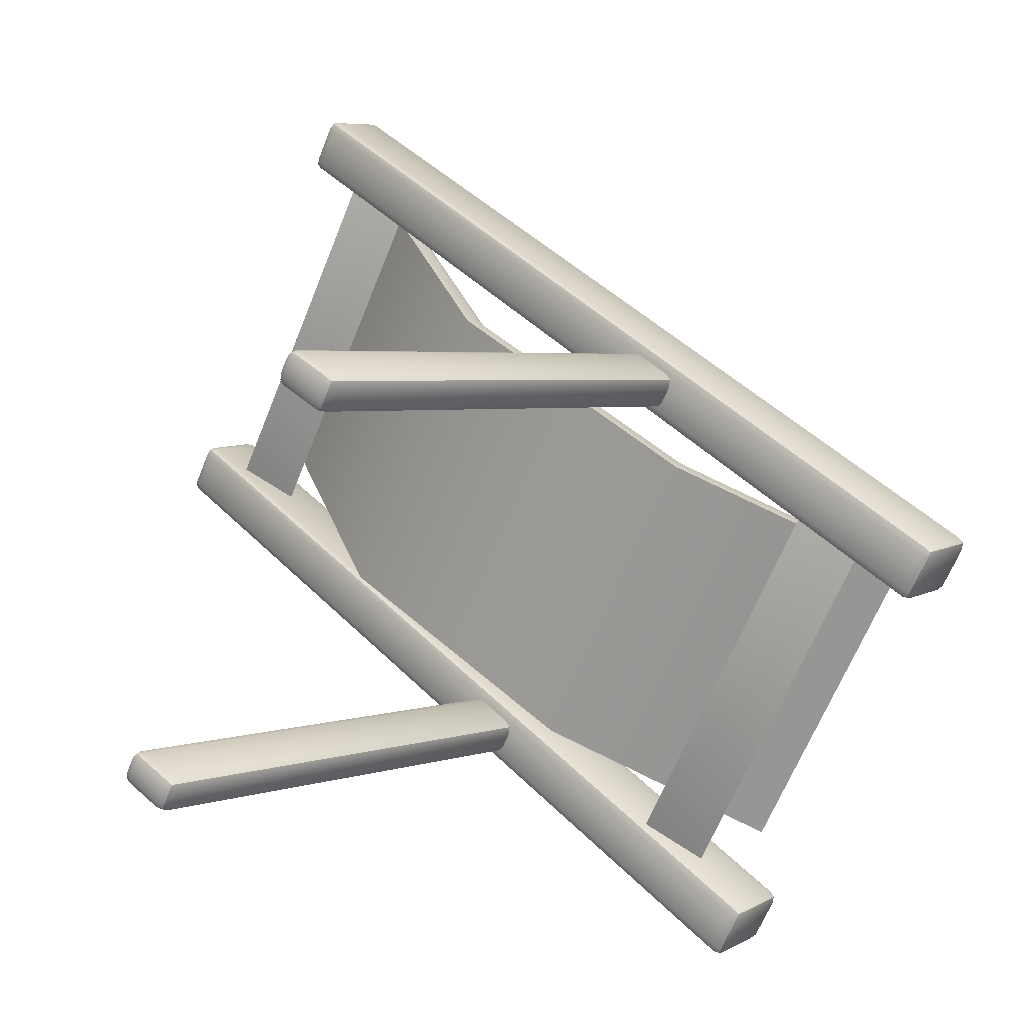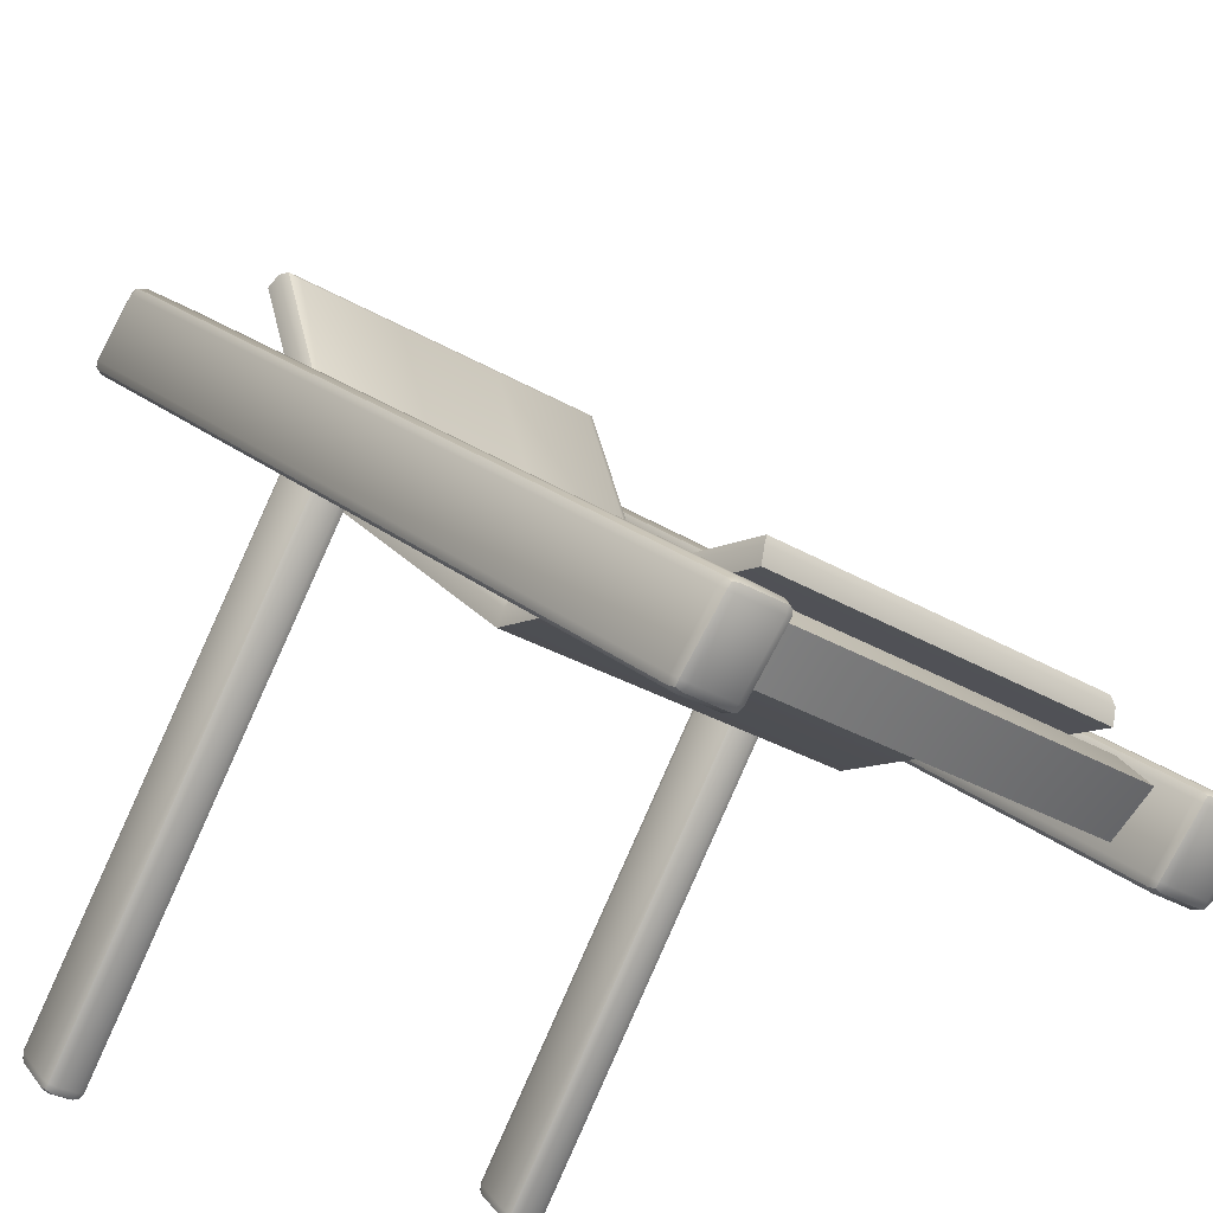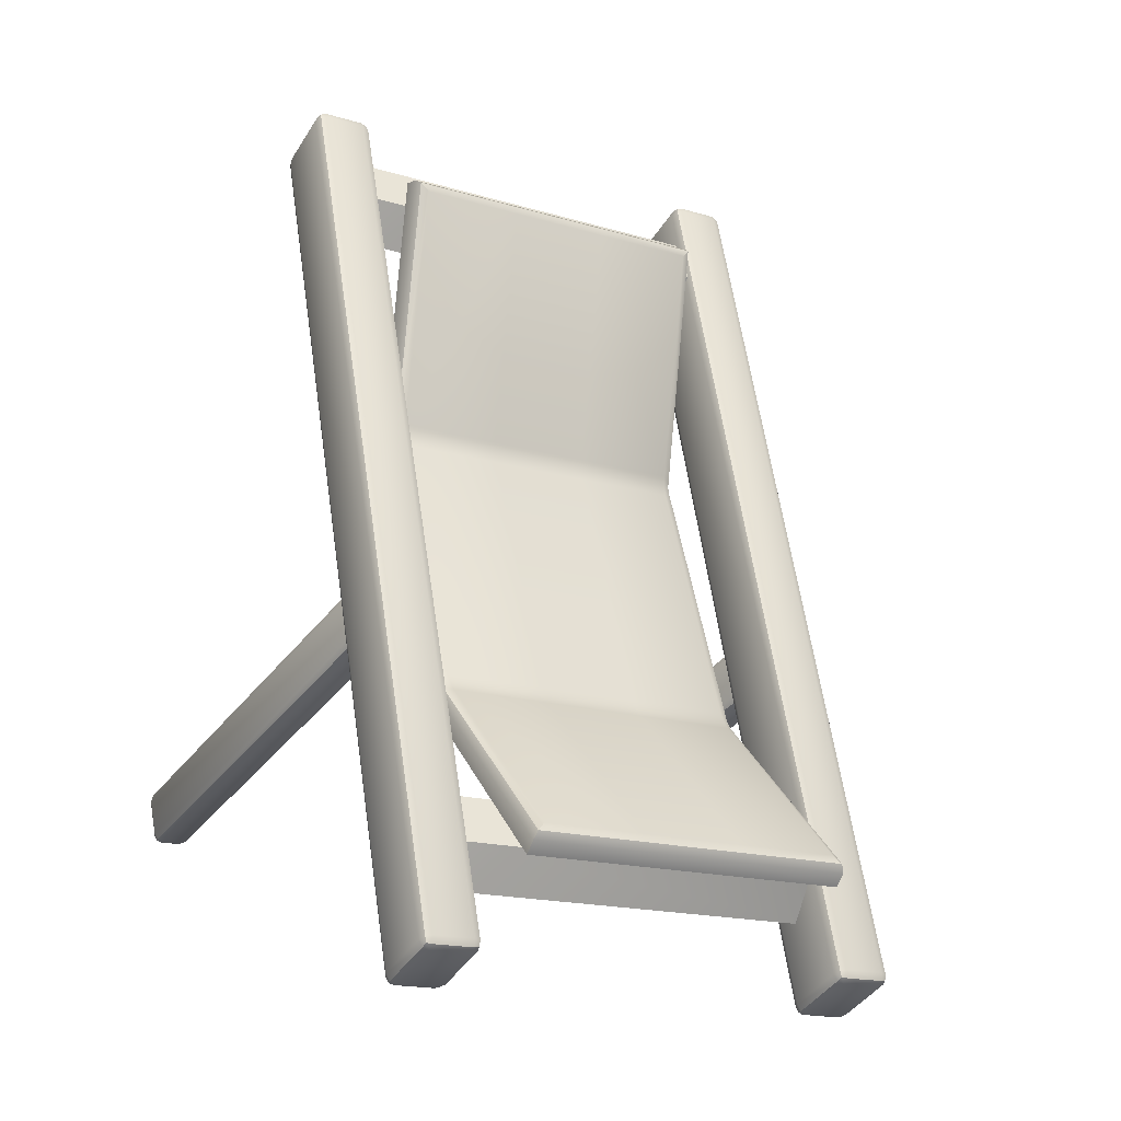
<metadata>
{"format":"obj","ext":"obj","renderer":"f3d","projection":"perspective","resolution":1024,"background":"white","views":[{"elev":-50.4,"azim":67.4,"up":"+Z"},{"elev":-29.5,"azim":-55.2,"up":"+Y"},{"elev":10.7,"azim":151.2,"up":"+Z"}]}
</metadata>
<code>
o chair_R_Plane
v 4.343 2.696 -2.439
v 5.412 2.696 -2.174
v 4.792 4.382 -4.254
v 5.862 4.382 -3.989
v 4.551 2.912 -3.28
v 4.726 3.608 -3.987
v 5.795 3.608 -3.722
v 5.62 2.912 -3.015
v 5.409 2.745 -2.162
v 5.379 2.791 -2.199
v 5.399 2.774 -2.169
v 4.383 2.791 -2.445
v 4.34 2.745 -2.428
v 4.351 2.774 -2.429
v 5.802 4.376 -3.905
v 5.85 4.399 -3.943
v 5.832 4.398 -3.917
v 4.781 4.399 -4.208
v 4.806 4.376 -4.152
v 4.785 4.398 -4.177
v 5.58 3.016 -3.01
v 5.564 2.981 -2.947
v 5.615 2.955 -2.992
v 5.572 2.995 -2.98
v 5.595 2.988 -2.979
v 5.597 2.976 -2.966
v 5.603 2.991 -2.994
v 5.744 3.692 -3.671
v 5.734 3.629 -3.632
v 5.785 3.635 -3.681
v 5.74 3.659 -3.654
v 5.762 3.654 -3.656
v 5.766 3.638 -3.649
v 5.77 3.666 -3.667
v 4.739 3.629 -3.879
v 4.748 3.692 -3.918
v 4.716 3.635 -3.946
v 4.744 3.659 -3.901
v 4.724 3.654 -3.913
v 4.723 3.666 -3.927
v 4.718 3.638 -3.909
v 4.545 2.955 -3.257
v 4.569 2.981 -3.194
v 4.584 3.016 -3.256
v 4.549 2.976 -3.226
v 4.557 2.988 -3.236
v 4.577 2.995 -3.227
v 4.556 2.991 -3.253
v 5.49 2.473 -1.986
v 5.49 2.516 -1.988
v 5.465 2.493 -2.018
v 5.488 2.495 -1.977
v 5.471 2.495 -1.988
v 5.47 2.51 -2
v 5.47 2.479 -1.999
v 6.039 4.405 -4.2
v 6.05 4.403 -4.246
v 6.013 4.382 -4.23
v 6.045 4.413 -4.224
v 6.027 4.407 -4.228
v 6.026 4.397 -4.245
v 6.018 4.398 -4.212
v 5.524 2.331 -2.124
v 5.499 2.351 -2.156
v 5.535 2.328 -2.17
v 5.504 2.337 -2.137
v 5.512 2.326 -2.151
v 5.512 2.335 -2.169
v 5.53 2.321 -2.147
v 6.084 4.26 -4.384
v 6.084 4.217 -4.382
v 6.047 4.24 -4.368
v 6.087 4.238 -4.393
v 6.067 4.239 -4.391
v 6.06 4.224 -4.381
v 6.061 4.254 -4.383
v 5.618 2.473 -1.954
v 5.655 2.493 -1.971
v 5.618 2.516 -1.956
v 5.642 2.479 -1.956
v 5.635 2.495 -1.947
v 5.642 2.51 -1.957
v 5.616 2.495 -1.946
v 6.178 4.403 -4.215
v 6.167 4.405 -4.169
v 6.203 4.382 -4.183
v 6.172 4.413 -4.192
v 6.19 4.407 -4.187
v 6.19 4.398 -4.17
v 6.198 4.397 -4.202
v 5.652 2.331 -2.092
v 5.663 2.328 -2.138
v 5.689 2.351 -2.109
v 5.658 2.321 -2.115
v 5.676 2.326 -2.111
v 5.684 2.335 -2.126
v 5.676 2.337 -2.094
v 6.212 4.26 -4.353
v 6.237 4.24 -4.321
v 6.212 4.217 -4.351
v 6.233 4.254 -4.34
v 6.231 4.239 -4.351
v 6.232 4.224 -4.339
v 6.214 4.238 -4.361
v 4.083 2.473 -2.335
v 4.084 2.516 -2.337
v 4.058 2.493 -2.367
v 4.081 2.495 -2.326
v 4.065 2.495 -2.337
v 4.063 2.51 -2.349
v 4.063 2.479 -2.347
v 4.632 4.405 -4.549
v 4.644 4.403 -4.595
v 4.606 4.382 -4.579
v 4.638 4.413 -4.572
v 4.62 4.407 -4.577
v 4.62 4.397 -4.593
v 4.612 4.398 -4.561
v 4.117 2.331 -2.473
v 4.092 2.351 -2.504
v 4.129 2.328 -2.519
v 4.097 2.337 -2.485
v 4.105 2.326 -2.5
v 4.105 2.335 -2.518
v 4.123 2.321 -2.495
v 4.678 4.26 -4.733
v 4.677 4.217 -4.731
v 4.641 4.24 -4.717
v 4.68 4.238 -4.742
v 4.66 4.239 -4.74
v 4.654 4.224 -4.73
v 4.654 4.254 -4.731
v 4.211 2.473 -2.303
v 4.248 2.493 -2.319
v 4.212 2.516 -2.305
v 4.235 2.479 -2.305
v 4.228 2.495 -2.296
v 4.235 2.51 -2.306
v 4.209 2.495 -2.294
v 4.771 4.403 -4.563
v 4.76 4.405 -4.517
v 4.797 4.382 -4.532
v 4.766 4.413 -4.541
v 4.784 4.407 -4.536
v 4.784 4.398 -4.518
v 4.792 4.397 -4.551
v 4.245 2.331 -2.441
v 4.257 2.328 -2.487
v 4.282 2.351 -2.457
v 4.251 2.321 -2.464
v 4.269 2.326 -2.459
v 4.277 2.335 -2.475
v 4.269 2.337 -2.443
v 4.806 4.26 -4.701
v 4.831 4.24 -4.669
v 4.805 4.217 -4.699
v 4.826 4.254 -4.689
v 4.824 4.239 -4.699
v 4.826 4.224 -4.687
v 4.808 4.238 -4.71
v 5.574 2.65 -2.224
v 5.539 2.684 -2.22
v 5.562 2.674 -2.218
v 4.223 2.65 -2.559
v 4.251 2.684 -2.539
v 4.23 2.674 -2.548
v 5.557 2.571 -2.156
v 5.514 2.564 -2.117
v 5.539 2.566 -2.125
v 4.206 2.571 -2.491
v 4.225 2.564 -2.436
v 4.207 2.566 -2.455
v 5.595 2.639 -2.31
v 5.577 2.664 -2.37
v 5.595 2.656 -2.349
v 4.244 2.639 -2.645
v 4.288 2.664 -2.69
v 4.262 2.656 -2.68
v 5.576 2.519 -2.235
v 5.548 2.474 -2.252
v 5.569 2.487 -2.244
v 4.225 2.519 -2.57
v 4.259 2.474 -2.572
v 4.236 2.487 -2.574
v 6.118 2.158 -4.385
v 6.108 2.161 -4.344
v 6.082 2.184 -4.373
v 6.113 2.15 -4.364
v 6.095 2.156 -4.369
v 6.088 2.168 -4.356
v 6.095 2.166 -4.385
v 5.868 3.428 -3.374
v 5.868 3.476 -3.377
v 5.842 3.451 -3.404
v 5.866 3.453 -3.367
v 5.849 3.453 -3.377
v 5.848 3.469 -3.388
v 5.847 3.435 -3.386
v 6.141 2.252 -4.476
v 6.105 2.277 -4.464
v 6.142 2.3 -4.479
v 6.117 2.26 -4.476
v 6.124 2.276 -4.485
v 6.118 2.294 -4.478
v 6.143 2.276 -4.486
v 5.891 3.57 -3.468
v 5.901 3.568 -3.509
v 5.865 3.545 -3.495
v 5.896 3.579 -3.489
v 5.878 3.573 -3.493
v 5.878 3.561 -3.508
v 5.87 3.563 -3.479
v 6.174 2.158 -4.371
v 6.201 2.184 -4.344
v 6.164 2.161 -4.33
v 6.195 2.166 -4.36
v 6.187 2.156 -4.346
v 6.188 2.168 -4.331
v 6.169 2.15 -4.35
v 5.925 3.476 -3.363
v 5.924 3.428 -3.36
v 5.961 3.451 -3.375
v 5.922 3.453 -3.353
v 5.941 3.453 -3.354
v 5.948 3.435 -3.361
v 5.948 3.469 -3.363
v 6.197 2.252 -4.462
v 6.198 2.3 -4.465
v 6.223 2.277 -4.435
v 6.2 2.276 -4.472
v 6.216 2.276 -4.462
v 6.218 2.294 -4.453
v 6.218 2.26 -4.451
v 5.947 3.57 -3.454
v 5.983 3.545 -3.466
v 5.957 3.568 -3.495
v 5.971 3.563 -3.454
v 5.97 3.573 -3.471
v 5.978 3.561 -3.484
v 5.952 3.579 -3.475
v 4.711 2.158 -4.734
v 4.7 2.161 -4.693
v 4.675 2.184 -4.722
v 4.705 2.15 -4.713
v 4.687 2.156 -4.718
v 4.68 2.168 -4.705
v 4.687 2.166 -4.734
v 4.46 3.428 -3.723
v 4.461 3.476 -3.726
v 4.434 3.451 -3.753
v 4.458 3.453 -3.716
v 4.442 3.453 -3.726
v 4.44 3.469 -3.737
v 4.44 3.435 -3.735
v 4.733 2.252 -4.825
v 4.697 2.277 -4.813
v 4.734 2.3 -4.828
v 4.71 2.26 -4.825
v 4.716 2.276 -4.834
v 4.71 2.294 -4.827
v 4.736 2.276 -4.835
v 4.483 3.57 -3.817
v 4.494 3.568 -3.858
v 4.457 3.545 -3.844
v 4.489 3.579 -3.838
v 4.47 3.573 -3.842
v 4.47 3.561 -3.857
v 4.463 3.563 -3.828
v 4.767 2.158 -4.72
v 4.793 2.184 -4.693
v 4.757 2.161 -4.679
v 4.787 2.166 -4.709
v 4.78 2.156 -4.695
v 4.78 2.168 -4.68
v 4.761 2.15 -4.699
v 4.517 3.476 -3.712
v 4.516 3.428 -3.709
v 4.553 3.451 -3.724
v 4.514 3.453 -3.702
v 4.534 3.453 -3.703
v 4.54 3.435 -3.71
v 4.54 3.469 -3.712
v 4.789 2.252 -4.811
v 4.79 2.3 -4.814
v 4.816 2.277 -4.784
v 4.792 2.276 -4.821
v 4.808 2.276 -4.811
v 4.81 2.294 -4.802
v 4.81 2.26 -4.8
v 4.539 3.57 -3.803
v 4.575 3.545 -3.815
v 4.55 3.568 -3.844
v 4.563 3.563 -3.803
v 4.563 3.573 -3.82
v 4.57 3.561 -3.833
v 4.545 3.579 -3.824
v 6.012 4.127 -3.993
v 5.978 4.161 -3.989
v 6.001 4.151 -3.987
v 4.661 4.127 -4.328
v 4.689 4.161 -4.308
v 4.668 4.151 -4.317
v 5.995 4.048 -3.926
v 5.953 4.041 -3.886
v 5.978 4.043 -3.894
v 4.644 4.048 -4.26
v 4.664 4.041 -4.205
v 4.645 4.043 -4.225
v 6.033 4.115 -4.079
v 6.015 4.141 -4.139
v 6.034 4.133 -4.119
v 4.683 4.115 -4.414
v 4.727 4.141 -4.459
v 4.701 4.133 -4.449
v 6.015 3.996 -4.004
v 5.986 3.951 -4.022
v 6.008 3.964 -4.013
v 4.664 3.996 -4.339
v 4.698 3.951 -4.341
v 4.675 3.964 -4.344
v 4.699 2.696 -2.351
v 5.055 2.696 -2.263
v 5.505 4.382 -4.077
v 5.149 4.382 -4.166
v 5.439 3.608 -3.81
v 5.083 3.608 -3.898
v 4.907 2.912 -3.192
v 5.264 2.912 -3.104
v 5.494 4.399 -4.031
v 5.137 4.399 -4.12
v 5.134 4.398 -4.091
v 5.483 4.398 -4.004
v 5.138 4.376 -4.07
v 5.47 4.376 -3.987
v 5.412 3.692 -3.753
v 5.08 3.692 -3.835
v 5.076 3.659 -3.819
v 5.408 3.659 -3.737
v 5.07 3.629 -3.796
v 5.402 3.629 -3.714
v 4.696 2.745 -2.339
v 5.052 2.745 -2.251
v 5.05 2.774 -2.256
v 4.701 2.774 -2.342
v 5.047 2.791 -2.281
v 4.715 2.791 -2.363
v 4.901 2.981 -3.112
v 5.232 2.981 -3.029
v 5.241 2.995 -3.062
v 4.909 2.995 -3.145
v 5.248 3.016 -3.092
v 4.916 3.016 -3.174
f 23 25 26
f 30 32 33
f 37 39 40
f 42 46 48
f 37 48 41
f 30 27 23
f 322 341 321
f 349 352 350
f 348 350 347
f 343 346 344
f 342 344 341
f 338 339 340
f 336 338 335
f 331 334 332
f 329 331 332
f 340 352 351
f 324 329 323
f 345 347 346
f 335 333 336
f 327 322 321
f 328 326 325
f 324 325 326
f 23 27 25
f 30 34 32
f 37 41 39
f 42 45 46
f 37 42 48
f 30 33 27
f 322 342 341
f 349 351 352
f 348 349 350
f 343 345 346
f 342 343 344
f 338 337 339
f 336 337 338
f 331 333 334
f 329 330 331
f 340 339 352
f 324 330 329
f 345 348 347
f 335 334 333
f 327 328 322
f 328 327 326
f 324 323 325
f 4 30 7
f 323 7 325
f 327 6 326
f 328 2 322
f 6 42 37
f 2 23 9
f 3 37 18
f 28 334 335
f 1 42 5
f 345 22 348
f 7 23 8
f 3 330 324
f 35 352 339
f 24 27 21
f 26 24 22
f 31 34 28
f 33 31 29
f 38 41 35
f 40 38 36
f 47 45 43
f 48 47 44
f 41 44 35
f 330 20 331
f 331 19 333
f 36 337 336
f 38 339 337
f 342 11 343
f 343 10 345
f 33 21 27
f 22 349 348
f 24 351 349
f 13 45 42
f 45 12 43
f 9 26 11
f 26 10 11
f 18 40 20
f 40 19 20
f 16 34 30
f 34 15 28
f 2 342 322
f 321 13 1
f 350 44 47
f 347 47 43
f 344 12 14
f 341 14 13
f 338 29 31
f 335 31 28
f 332 15 17
f 329 17 16
f 29 351 21
f 323 16 4
f 346 43 12
f 336 19 36
f 5 321 1
f 8 325 7
f 3 326 6
f 4 16 30
f 323 4 7
f 327 5 6
f 328 8 2
f 6 5 42
f 2 8 23
f 3 6 37
f 28 15 334
f 1 13 42
f 345 10 22
f 7 30 23
f 3 18 330
f 35 44 352
f 24 25 27
f 26 25 24
f 31 32 34
f 33 32 31
f 38 39 41
f 40 39 38
f 47 46 45
f 48 46 47
f 41 48 44
f 330 18 20
f 331 20 19
f 36 38 337
f 38 35 339
f 342 9 11
f 343 11 10
f 33 29 21
f 22 24 349
f 24 21 351
f 13 14 45
f 45 14 12
f 9 23 26
f 26 22 10
f 18 37 40
f 40 36 19
f 16 17 34
f 34 17 15
f 2 9 342
f 321 341 13
f 350 352 44
f 347 350 47
f 344 346 12
f 341 344 14
f 338 340 29
f 335 338 31
f 332 334 15
f 329 332 17
f 29 340 351
f 323 329 16
f 346 347 43
f 336 333 19
f 5 327 321
f 8 328 325
f 3 324 326
f 85 50 79
f 93 86 78
f 147 105 119
f 70 84 98
f 58 64 51
f 71 92 65
f 141 106 135
f 149 142 134
f 179 161 167
f 126 140 154
f 114 120 107
f 127 148 121
f 177 162 174
f 183 174 180
f 227 185 199
f 182 164 176
f 165 168 162
f 171 180 168
f 221 186 215
f 229 222 214
f 283 241 255
f 206 220 234
f 194 200 187
f 207 228 201
f 277 242 271
f 285 278 270
f 315 297 303
f 262 276 290
f 250 256 243
f 263 284 257
f 313 298 310
f 319 310 316
f 318 300 312
f 298 307 304
f 307 316 304
f 49 53 55
f 50 53 52
f 51 53 54
f 56 60 62
f 57 60 59
f 58 60 61
f 63 67 69
f 64 67 66
f 65 67 68
f 70 74 76
f 71 74 73
f 72 74 75
f 77 81 83
f 78 81 80
f 79 81 82
f 84 88 90
f 85 88 87
f 86 88 89
f 91 95 97
f 92 95 94
f 93 95 96
f 98 102 104
f 99 102 101
f 100 102 103
f 105 109 111
f 106 109 108
f 107 109 110
f 112 116 118
f 113 116 115
f 114 116 117
f 119 123 125
f 120 123 122
f 121 123 124
f 126 130 132
f 127 130 129
f 128 130 131
f 133 137 139
f 134 137 136
f 135 137 138
f 140 144 146
f 141 144 143
f 142 144 145
f 147 151 153
f 148 151 150
f 149 151 152
f 154 158 160
f 155 158 157
f 156 158 159
f 185 189 191
f 186 189 188
f 187 189 190
f 192 196 198
f 193 196 195
f 194 196 197
f 199 203 205
f 200 203 202
f 201 203 204
f 206 210 212
f 207 210 209
f 208 210 211
f 213 217 219
f 214 217 216
f 215 217 218
f 220 224 226
f 221 224 223
f 222 224 225
f 227 231 233
f 228 231 230
f 229 231 232
f 234 238 240
f 235 238 237
f 236 238 239
f 241 245 247
f 242 245 244
f 243 245 246
f 248 252 254
f 249 252 251
f 250 252 253
f 255 259 261
f 256 259 258
f 257 259 260
f 262 266 268
f 263 266 265
f 264 266 267
f 269 273 275
f 270 273 272
f 271 273 274
f 276 280 282
f 277 280 279
f 278 280 281
f 283 287 289
f 284 287 286
f 285 287 288
f 290 294 296
f 291 294 293
f 292 294 295
f 63 55 66
f 66 51 64
f 56 54 50
f 62 51 54
f 57 76 61
f 61 72 58
f 65 75 71
f 68 72 75
f 91 69 94
f 94 65 92
f 98 73 70
f 104 71 73
f 99 96 103
f 103 92 100
f 91 80 77
f 97 78 80
f 84 101 98
f 90 99 101
f 85 82 89
f 89 78 86
f 77 52 49
f 83 50 52
f 57 87 84
f 59 85 87
f 119 111 122
f 122 107 120
f 112 110 106
f 118 107 110
f 113 132 117
f 117 128 114
f 121 131 127
f 124 128 131
f 119 150 147
f 150 121 148
f 154 129 126
f 160 127 129
f 155 152 159
f 159 148 156
f 147 136 133
f 153 134 136
f 140 157 154
f 146 155 157
f 141 138 145
f 145 134 142
f 133 108 105
f 139 106 108
f 113 143 140
f 115 141 143
f 167 163 169
f 169 162 168
f 170 166 164
f 172 165 166
f 167 181 179
f 169 180 181
f 170 184 172
f 172 183 171
f 173 181 175
f 175 180 174
f 176 184 182
f 178 183 184
f 173 163 161
f 175 162 163
f 176 166 178
f 178 165 177
f 199 191 202
f 202 187 200
f 192 190 186
f 198 187 190
f 193 212 197
f 197 208 194
f 201 211 207
f 204 208 211
f 227 205 230
f 205 228 230
f 234 209 206
f 240 207 209
f 235 232 239
f 239 228 236
f 227 216 213
f 233 214 216
f 220 237 234
f 226 235 237
f 221 218 225
f 225 214 222
f 213 188 185
f 219 186 188
f 193 223 220
f 195 221 223
f 255 247 258
f 258 243 256
f 248 246 242
f 254 243 246
f 249 268 253
f 253 264 250
f 257 267 263
f 260 264 267
f 283 261 286
f 261 284 286
f 290 265 262
f 265 292 263
f 291 288 295
f 295 284 292
f 283 272 269
f 289 270 272
f 276 293 290
f 282 291 293
f 277 274 281
f 281 270 278
f 269 244 241
f 275 242 244
f 249 279 276
f 251 277 279
f 303 299 305
f 305 298 304
f 306 302 300
f 308 301 302
f 303 317 315
f 305 316 317
f 306 320 308
f 308 319 307
f 309 317 311
f 311 316 310
f 312 320 318
f 314 319 320
f 309 299 297
f 311 298 299
f 312 302 314
f 314 301 313
f 91 49 63
f 85 56 50
f 93 99 86
f 147 133 105
f 70 57 84
f 58 72 64
f 71 100 92
f 141 112 106
f 149 155 142
f 179 173 161
f 126 113 140
f 114 128 120
f 127 156 148
f 177 165 162
f 183 177 174
f 227 213 185
f 182 170 164
f 165 171 168
f 171 183 180
f 221 192 186
f 229 235 222
f 283 269 241
f 206 193 220
f 194 208 200
f 207 236 228
f 277 248 242
f 285 291 278
f 315 309 297
f 262 249 276
f 250 264 256
f 263 292 284
f 313 301 298
f 319 313 310
f 318 306 300
f 298 301 307
f 307 319 316
f 49 52 53
f 50 54 53
f 51 55 53
f 56 59 60
f 57 61 60
f 58 62 60
f 63 66 67
f 64 68 67
f 65 69 67
f 70 73 74
f 71 75 74
f 72 76 74
f 77 80 81
f 78 82 81
f 79 83 81
f 84 87 88
f 85 89 88
f 86 90 88
f 91 94 95
f 92 96 95
f 93 97 95
f 98 101 102
f 99 103 102
f 100 104 102
f 105 108 109
f 106 110 109
f 107 111 109
f 112 115 116
f 113 117 116
f 114 118 116
f 119 122 123
f 120 124 123
f 121 125 123
f 126 129 130
f 127 131 130
f 128 132 130
f 133 136 137
f 134 138 137
f 135 139 137
f 140 143 144
f 141 145 144
f 142 146 144
f 147 150 151
f 148 152 151
f 149 153 151
f 154 157 158
f 155 159 158
f 156 160 158
f 185 188 189
f 186 190 189
f 187 191 189
f 192 195 196
f 193 197 196
f 194 198 196
f 199 202 203
f 200 204 203
f 201 205 203
f 206 209 210
f 207 211 210
f 208 212 210
f 213 216 217
f 214 218 217
f 215 219 217
f 220 223 224
f 221 225 224
f 222 226 224
f 227 230 231
f 228 232 231
f 229 233 231
f 234 237 238
f 235 239 238
f 236 240 238
f 241 244 245
f 242 246 245
f 243 247 245
f 248 251 252
f 249 253 252
f 250 254 252
f 255 258 259
f 256 260 259
f 257 261 259
f 262 265 266
f 263 267 266
f 264 268 266
f 269 272 273
f 270 274 273
f 271 275 273
f 276 279 280
f 277 281 280
f 278 282 280
f 283 286 287
f 284 288 287
f 285 289 287
f 290 293 294
f 291 295 294
f 292 296 294
f 63 49 55
f 66 55 51
f 56 62 54
f 62 58 51
f 57 70 76
f 61 76 72
f 65 68 75
f 68 64 72
f 91 63 69
f 94 69 65
f 98 104 73
f 104 100 71
f 99 93 96
f 103 96 92
f 91 97 80
f 97 93 78
f 84 90 101
f 90 86 99
f 85 79 82
f 89 82 78
f 77 83 52
f 83 79 50
f 57 59 87
f 59 56 85
f 119 105 111
f 122 111 107
f 112 118 110
f 118 114 107
f 113 126 132
f 117 132 128
f 121 124 131
f 124 120 128
f 119 125 150
f 150 125 121
f 154 160 129
f 160 156 127
f 155 149 152
f 159 152 148
f 147 153 136
f 153 149 134
f 140 146 157
f 146 142 155
f 141 135 138
f 145 138 134
f 133 139 108
f 139 135 106
f 113 115 143
f 115 112 141
f 167 161 163
f 169 163 162
f 170 172 166
f 172 171 165
f 167 169 181
f 169 168 180
f 170 182 184
f 172 184 183
f 173 179 181
f 175 181 180
f 176 178 184
f 178 177 183
f 173 175 163
f 175 174 162
f 176 164 166
f 178 166 165
f 199 185 191
f 202 191 187
f 192 198 190
f 198 194 187
f 193 206 212
f 197 212 208
f 201 204 211
f 204 200 208
f 227 199 205
f 205 201 228
f 234 240 209
f 240 236 207
f 235 229 232
f 239 232 228
f 227 233 216
f 233 229 214
f 220 226 237
f 226 222 235
f 221 215 218
f 225 218 214
f 213 219 188
f 219 215 186
f 193 195 223
f 195 192 221
f 255 241 247
f 258 247 243
f 248 254 246
f 254 250 243
f 249 262 268
f 253 268 264
f 257 260 267
f 260 256 264
f 283 255 261
f 261 257 284
f 290 296 265
f 265 296 292
f 291 285 288
f 295 288 284
f 283 289 272
f 289 285 270
f 276 282 293
f 282 278 291
f 277 271 274
f 281 274 270
f 269 275 244
f 275 271 242
f 249 251 279
f 251 248 277
f 303 297 299
f 305 299 298
f 306 308 302
f 308 307 301
f 303 305 317
f 305 304 316
f 306 318 320
f 308 320 319
f 309 315 317
f 311 317 316
f 312 314 320
f 314 313 319
f 309 311 299
f 311 310 298
f 312 300 302
f 314 302 301
f 91 77 49

</code>
